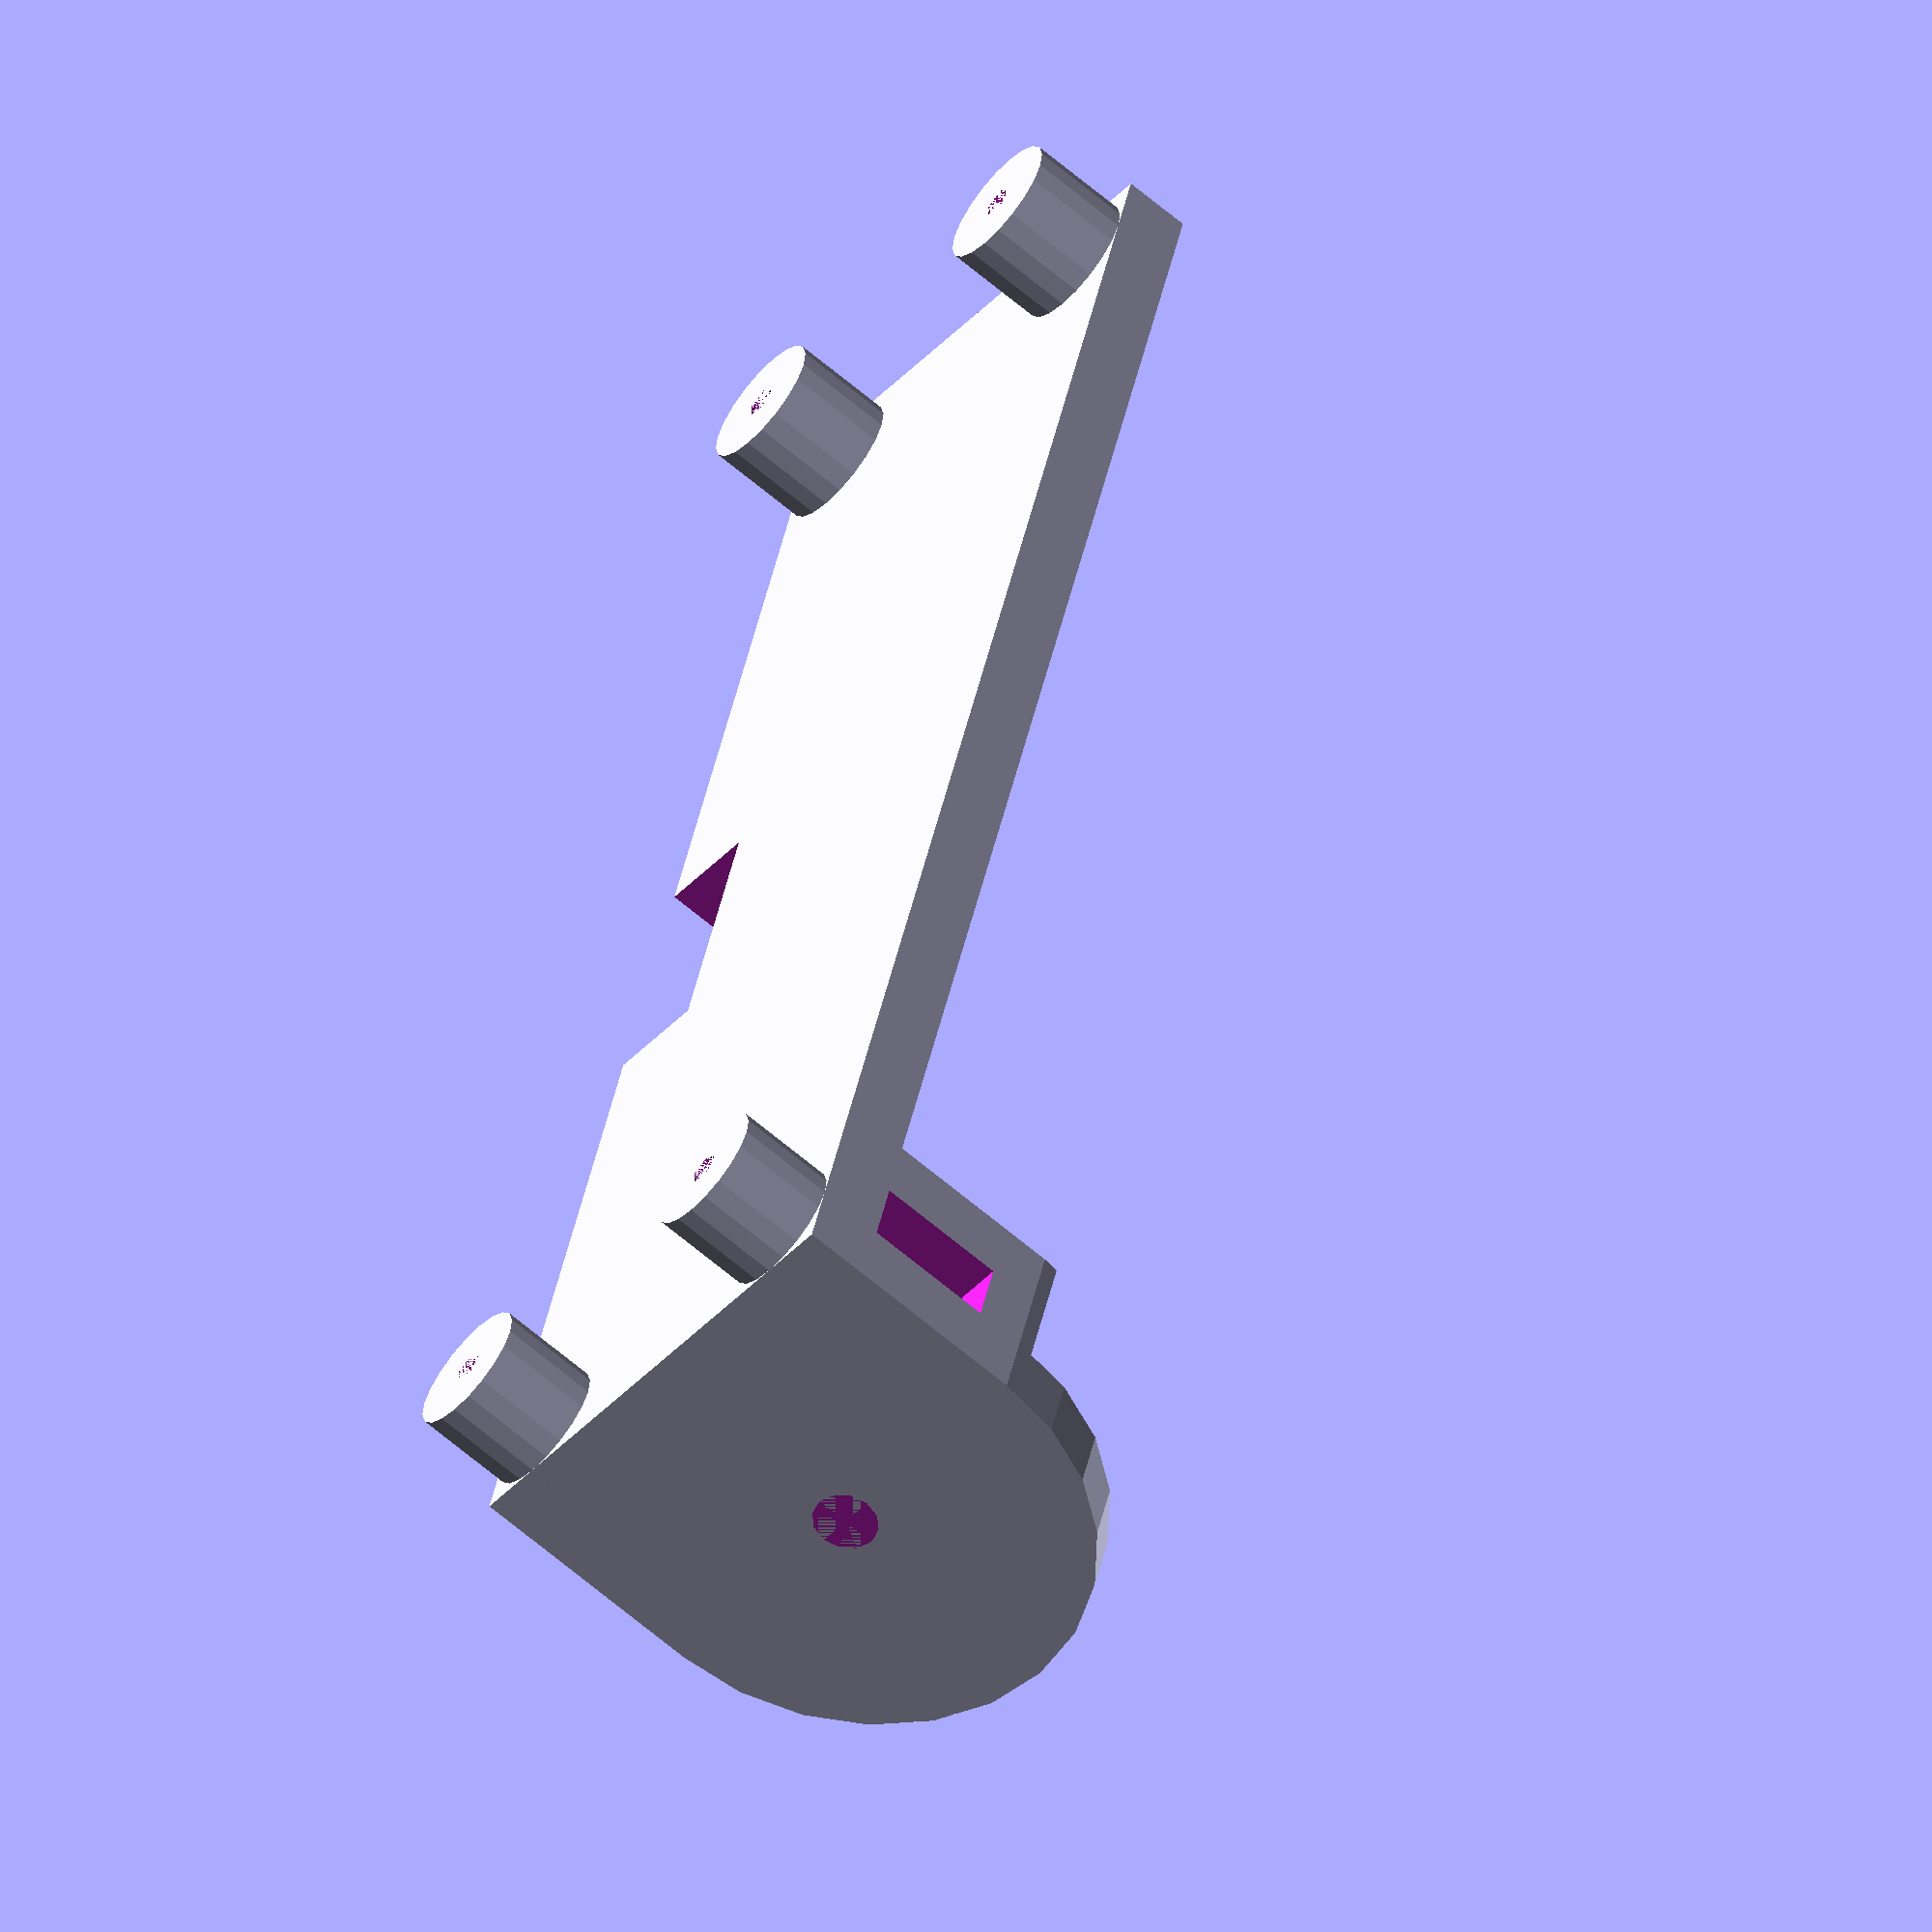
<openscad>
h_bracket = 15;
l_bracket = 50;
r = h_bracket/2;
r_clearance = 1;
r_pilot = r_clearance/2;
r_standoff = r_pilot*4;

dx_standoff = 2;
dz_standoff = 2;

hole_offset = 2;
h_notch = 3;
w_notch = 8;
thickness = 2;

union() {
  difference() {
    hull() {
      cube([l_bracket, r, r*2]);
      translate([0, r, r]) {
        rotate([0, 90, 0]) {
          cylinder(l_bracket, r = r);
        }
      }
    }
    translate([thickness, thickness, thickness]) {
      cube([l_bracket, r*2, r*2]);
    }
    translate([thickness*3, thickness, -r]) {
      cube([l_bracket, r*2, r*2]);
    }
    translate([thickness, thickness*4, -r]) {
      cube([l_bracket, r*2, r*2]);
    }
    translate([-thickness, r, r]) {
      rotate([0, 90, 0]) {
        cylinder(thickness, r = r_clearance, $fn = 12);
      }
    }
    translate([l_bracket/2, thickness/2, h_bracket]) {
      cube([w_notch, thickness*2, h_notch*2], center = true);
    }
    translate([thickness, thickness, -thickness/2]) {
      cube([thickness, thickness*2, thickness*2]);
    }
  }
  translate([dx_standoff, thickness/2, dz_standoff]) {
    standoff();
  }
  translate([l_bracket-dx_standoff, thickness/2, dz_standoff]) {
    standoff();
  }
  translate([dx_standoff, thickness/2, h_bracket-dz_standoff]) {
    standoff();
  }
  translate([l_bracket-dx_standoff, thickness/2, h_bracket-dz_standoff]) {
    standoff();
  }
}

module standoff() {
  rotate([90, 0, 0]) {
    difference() {
      cylinder(1.5*r_standoff+thickness/2, r = r_standoff, $fn = 20);
      translate([0, 0, -1.5*r_standoff]) {
        cylinder(3*r_standoff+thickness/2, r = r_pilot);
      }
    }
  }
}

</openscad>
<views>
elev=222.7 azim=76.2 roll=38.8 proj=o view=wireframe
</views>
